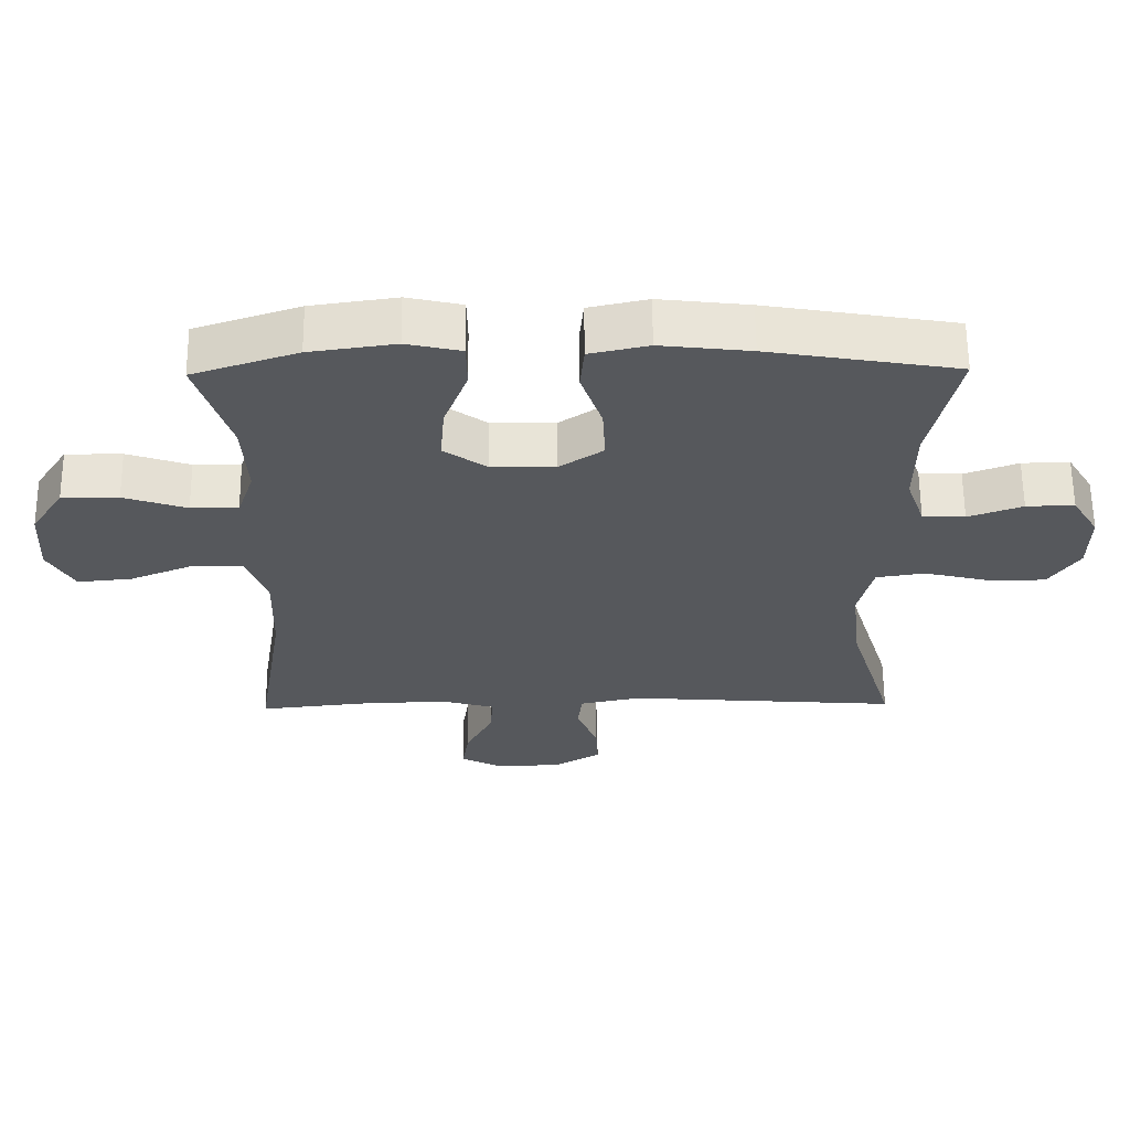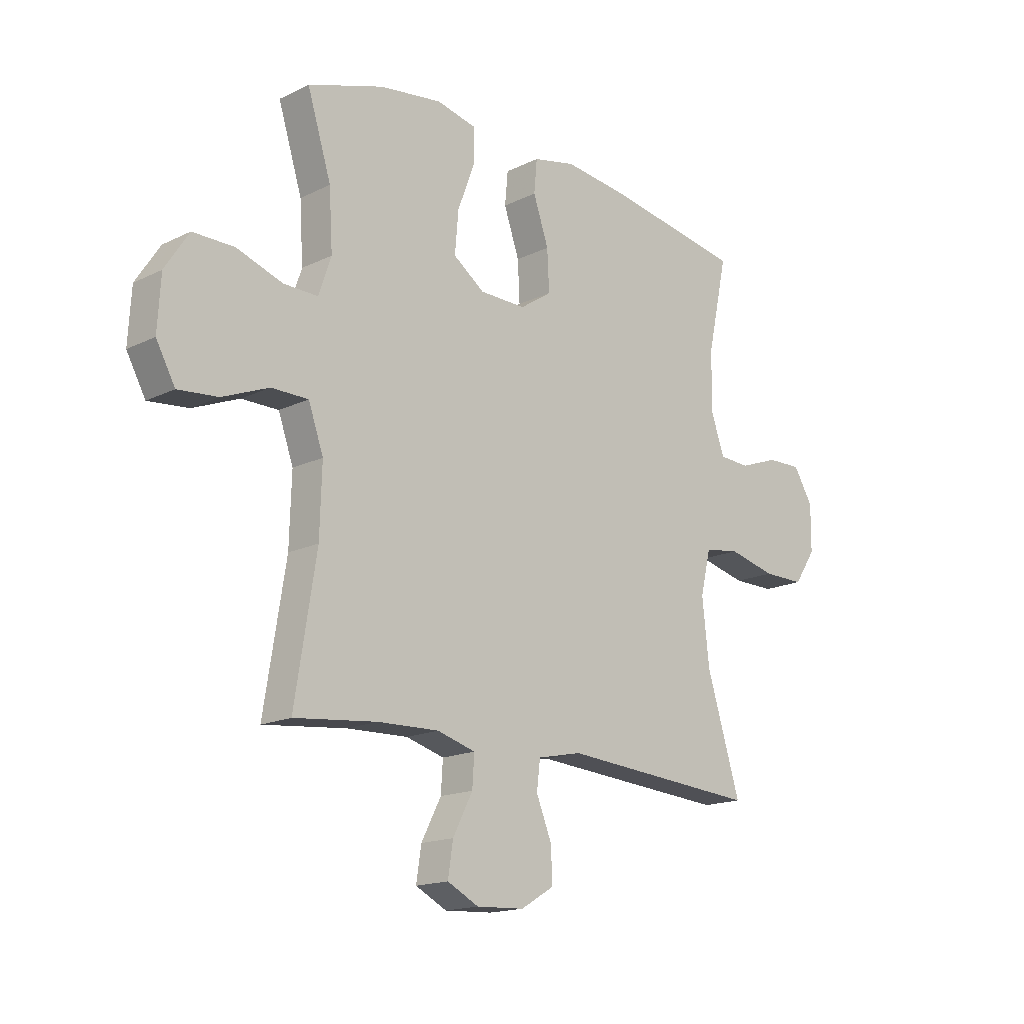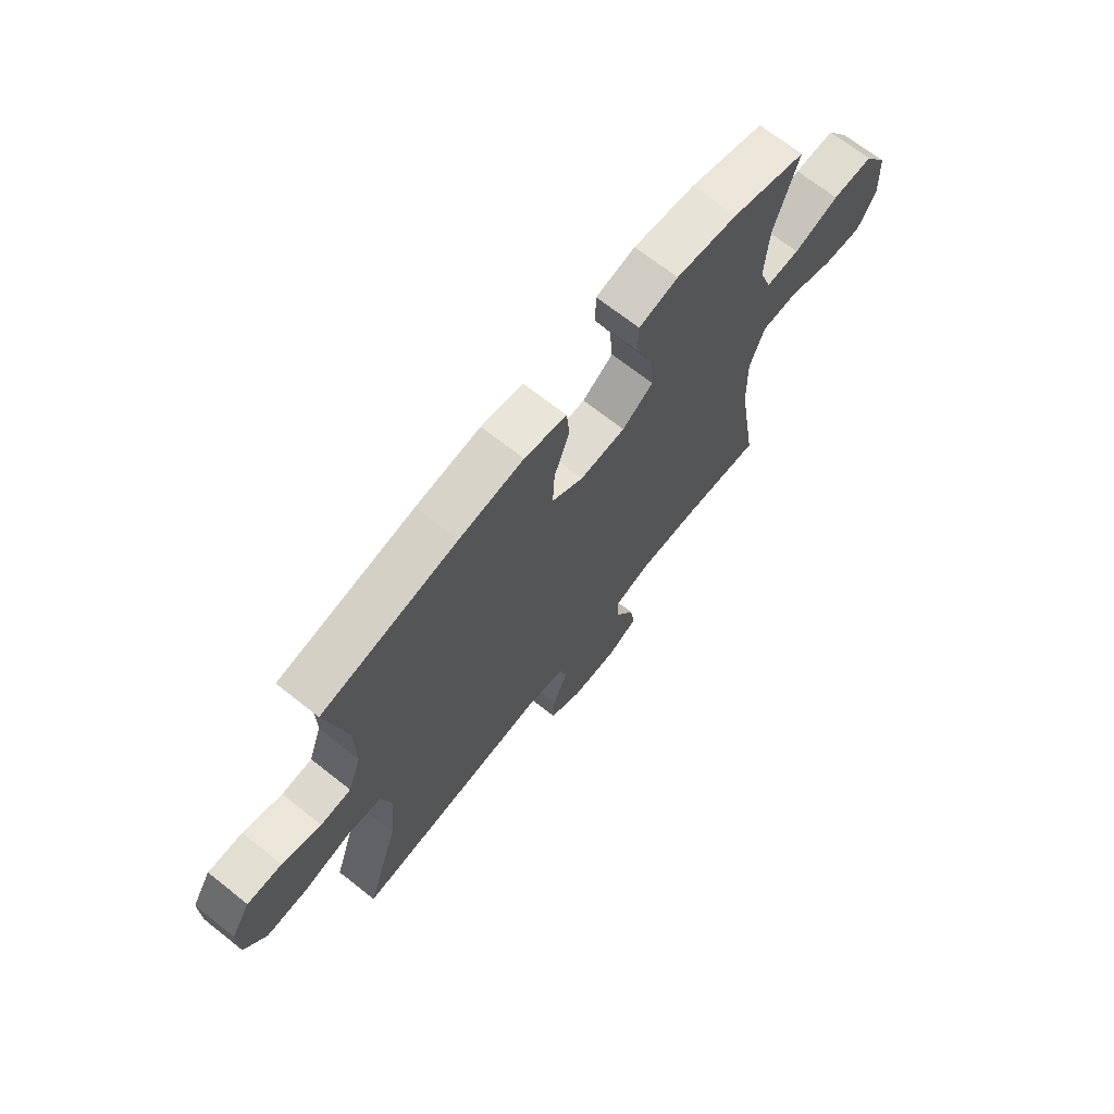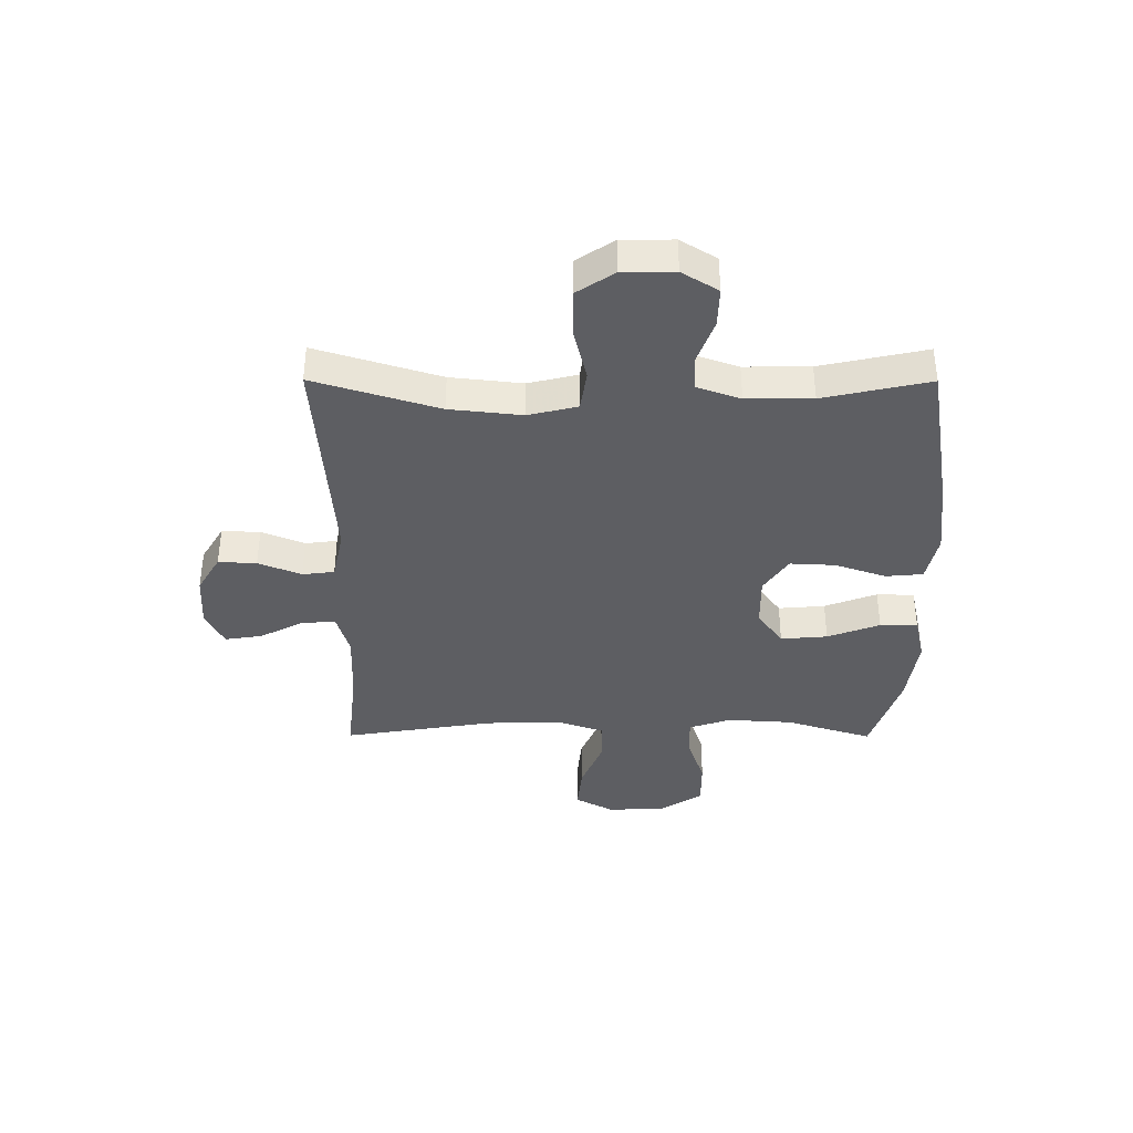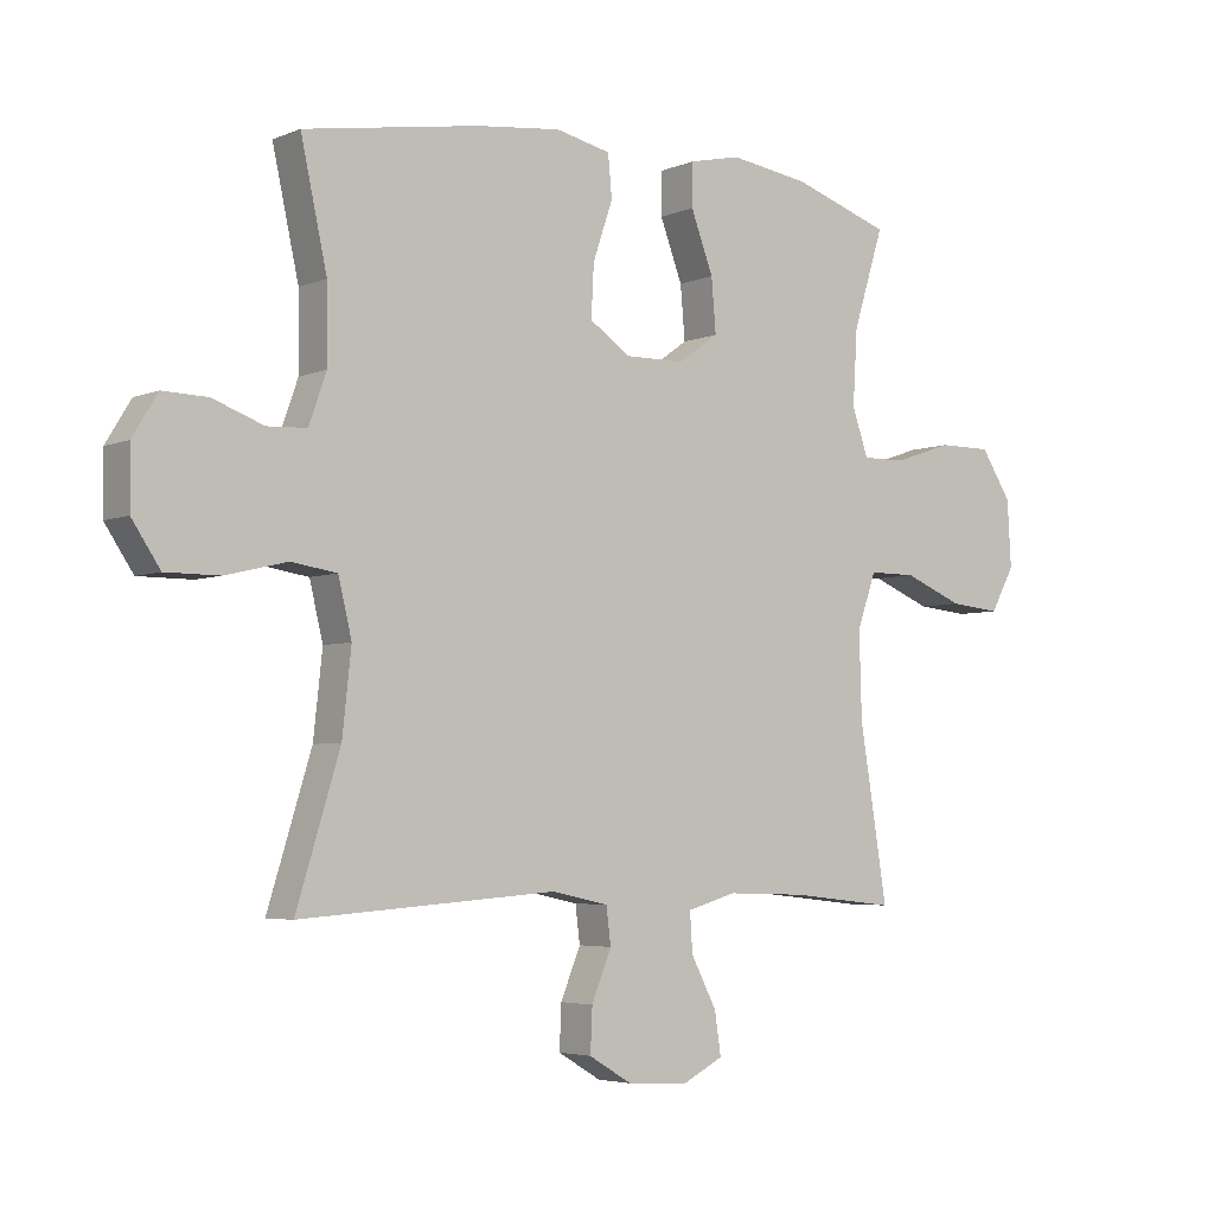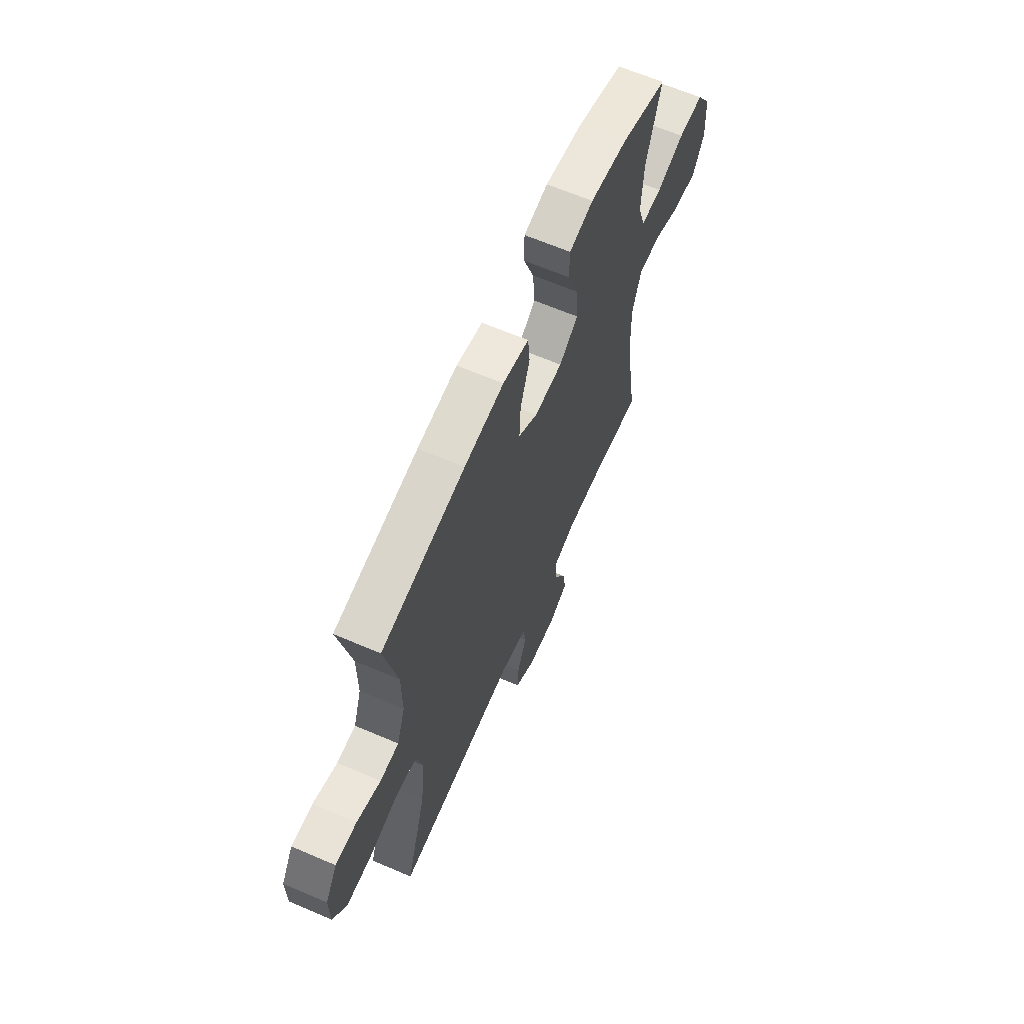
<metadata>
{"format":"obj","ext":"obj","renderer":"f3d","projection":"perspective","resolution":1024,"background":"white","views":[{"elev":61.7,"azim":179.5,"up":"+Z"},{"elev":-16.5,"azim":134.8,"up":"+Z"},{"elev":69.6,"azim":-51.7,"up":"+Z"},{"elev":-38.4,"azim":-90.2,"up":"+Y"},{"elev":-4.4,"azim":-37.3,"up":"+Z"},{"elev":64.3,"azim":-66.6,"up":"+Z"}]}
</metadata>
<code>
v 0.5 0.07 0.5
v 0.452 0.07 0.346
v 0.445 0.07 0.23
v 0.47 0.07 0.156
v 0.539 0.07 0.157
v 0.631 0.07 0.188
v 0.714 0.07 0.188
v 0.762 0.07 0.114
v 0.768 0.07 0.01
v 0.73 0.07 -0.059
v 0.65 0.07 -0.051
v 0.557 0.07 -0.013
v 0.483 0.07 -0.013
v 0.453 0.07 -0.098
v 0.457 0.07 -0.232
v 0.5 0.07 -0.5
v 0.334 0.07 -0.482
v 0.211 0.07 -0.478
v 0.134 0.07 -0.5
v 0.138 0.07 -0.561
v 0.178 0.07 -0.638
v 0.188 0.07 -0.704
v 0.125 0.07 -0.736
v 0.029 0.07 -0.731
v -0.038 0.07 -0.691
v -0.035 0.07 -0.623
v -0.004 0.07 -0.547
v -0.011 0.07 -0.49
v -0.1 0.07 -0.471
v -0.5 0.07 -0.5
v -0.432 0.07 -0.279
v -0.418 0.07 -0.151
v -0.439 0.07 -0.064
v -0.51 0.07 -0.053
v -0.606 0.07 -0.076
v -0.69 0.07 -0.076
v -0.734 0.07 -0.01
v -0.735 0.07 0.082
v -0.696 0.07 0.146
v -0.626 0.07 0.144
v -0.547 0.07 0.115
v -0.485 0.07 0.118
v -0.458 0.07 0.195
v -0.459 0.07 0.312
v -0.5 0.07 0.5
v -0.225 0.07 0.546
v -0.094 0.07 0.561
v -0.008 0.07 0.542
v -0.002 0.07 0.476
v -0.033 0.07 0.386
v -0.037 0.07 0.305
v 0.027 0.07 0.262
v 0.12 0.07 0.263
v 0.183 0.07 0.308
v 0.176 0.07 0.391
v 0.141 0.07 0.484
v 0.142 0.07 0.551
v 0.222 0.07 0.569
v 0.347 0.07 0.551
v 0.5 0 0.5
v 0.452 0 0.346
v 0.445 0 0.23
v 0.47 0 0.156
v 0.539 0 0.157
v 0.631 0 0.188
v 0.714 0 0.188
v 0.762 0 0.114
v 0.768 0 0.01
v 0.73 0 -0.059
v 0.65 0 -0.051
v 0.557 0 -0.013
v 0.483 0 -0.013
v 0.453 0 -0.098
v 0.457 0 -0.232
v 0.5 0 -0.5
v 0.334 0 -0.482
v 0.211 0 -0.478
v 0.134 0 -0.5
v 0.138 0 -0.561
v 0.178 0 -0.638
v 0.188 0 -0.704
v 0.125 0 -0.736
v 0.029 0 -0.731
v -0.038 0 -0.691
v -0.035 0 -0.623
v -0.004 0 -0.547
v -0.011 0 -0.49
v -0.1 0 -0.471
v -0.5 0 -0.5
v -0.432 0 -0.279
v -0.418 0 -0.151
v -0.439 0 -0.064
v -0.51 0 -0.053
v -0.606 0 -0.076
v -0.69 0 -0.076
v -0.734 0 -0.01
v -0.735 0 0.082
v -0.696 0 0.146
v -0.626 0 0.144
v -0.547 0 0.115
v -0.485 0 0.118
v -0.458 0 0.195
v -0.459 0 0.312
v -0.5 0 0.5
v -0.225 0 0.546
v -0.094 0 0.561
v -0.008 0 0.542
v -0.002 0 0.476
v -0.033 0 0.386
v -0.037 0 0.305
v 0.027 0 0.262
v 0.12 0 0.263
v 0.183 0 0.308
v 0.176 0 0.391
v 0.141 0 0.484
v 0.142 0 0.551
v 0.222 0 0.569
v 0.347 0 0.551
f 58 59 1 2
f 55 56 57 58
f 54 55 58 2
f 53 54 2 3
f 52 53 3 4
f 47 48 49 50
f 47 50 51
f 44 45 46 47
f 43 44 47 51
f 42 43 51 52
f 38 39 40 41
f 38 41 42
f 37 38 42
f 34 35 36 37
f 33 34 37 42
f 29 30 31
f 28 29 31 32
f 24 25 26 27
f 24 27 28
f 23 24 28
f 20 21 22 23
f 19 20 23 28
f 18 19 28 32
f 15 16 17
f 14 15 17 18
f 13 14 18 32
f 9 10 11 12
f 9 12 13
f 8 9 13
f 5 6 7 8
f 4 5 8 13
f 33 42 52 4
f 4 13 32 33
f 61 60 118 117
f 117 116 115 114
f 61 117 114 113
f 62 61 113 112
f 63 62 112 111
f 109 108 107 106
f 110 109 106
f 106 105 104 103
f 110 106 103 102
f 111 110 102 101
f 100 99 98 97
f 101 100 97
f 101 97 96
f 96 95 94 93
f 101 96 93 92
f 90 89 88
f 91 90 88 87
f 86 85 84 83
f 87 86 83
f 87 83 82
f 82 81 80 79
f 87 82 79 78
f 91 87 78 77
f 76 75 74
f 77 76 74 73
f 91 77 73 72
f 71 70 69 68
f 72 71 68
f 72 68 67
f 67 66 65 64
f 72 67 64 63
f 63 111 101 92
f 92 91 72 63
f 1 60 61 2
f 2 61 62 3
f 3 62 63 4
f 4 63 64 5
f 5 64 65 6
f 6 65 66 7
f 7 66 67 8
f 8 67 68 9
f 9 68 69 10
f 10 69 70 11
f 11 70 71 12
f 12 71 72 13
f 13 72 73 14
f 14 73 74 15
f 15 74 75 16
f 16 75 76 17
f 17 76 77 18
f 18 77 78 19
f 19 78 79 20
f 20 79 80 21
f 21 80 81 22
f 22 81 82 23
f 23 82 83 24
f 24 83 84 25
f 25 84 85 26
f 26 85 86 27
f 27 86 87 28
f 28 87 88 29
f 29 88 89 30
f 30 89 90 31
f 31 90 91 32
f 32 91 92 33
f 33 92 93 34
f 34 93 94 35
f 35 94 95 36
f 36 95 96 37
f 37 96 97 38
f 38 97 98 39
f 39 98 99 40
f 40 99 100 41
f 41 100 101 42
f 42 101 102 43
f 43 102 103 44
f 44 103 104 45
f 45 104 105 46
f 46 105 106 47
f 47 106 107 48
f 48 107 108 49
f 49 108 109 50
f 50 109 110 51
f 51 110 111 52
f 52 111 112 53
f 53 112 113 54
f 54 113 114 55
f 55 114 115 56
f 56 115 116 57
f 57 116 117 58
f 58 117 118 59
f 59 118 60 1

</code>
